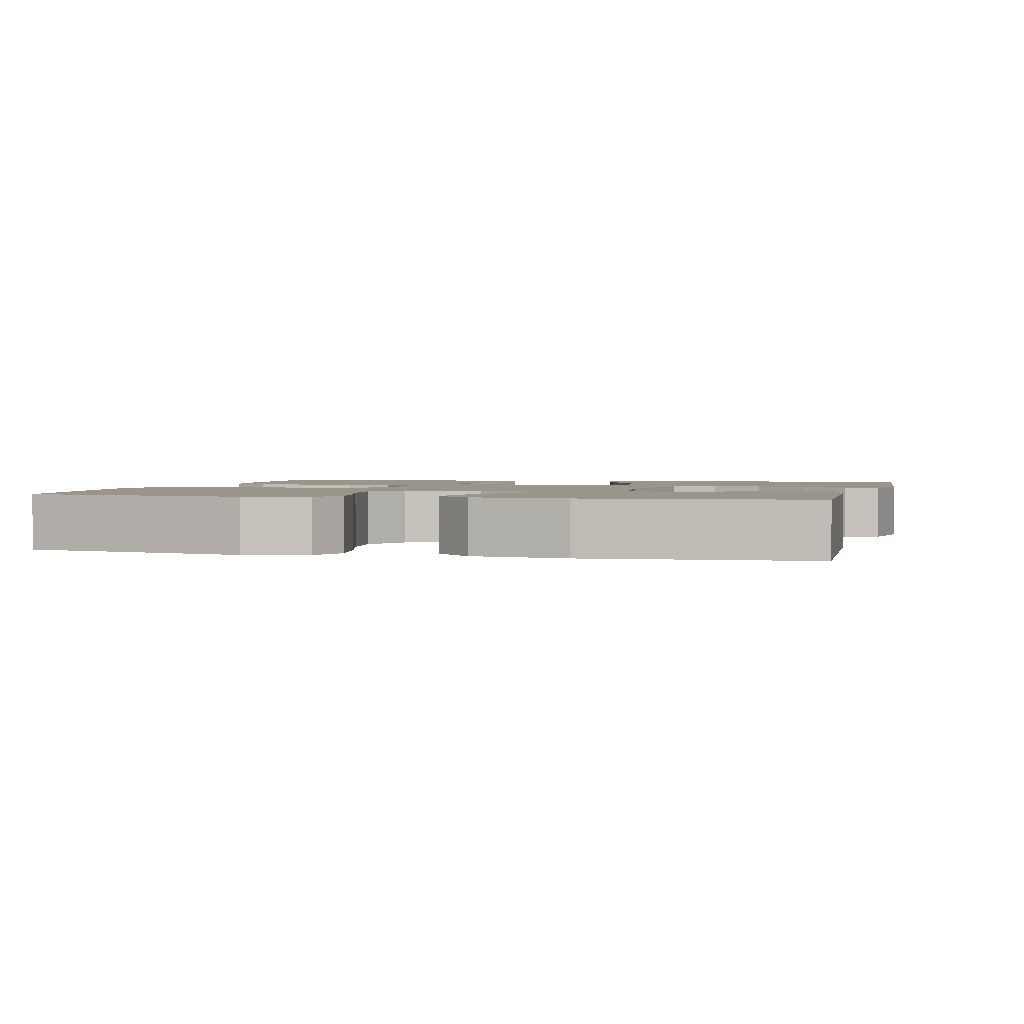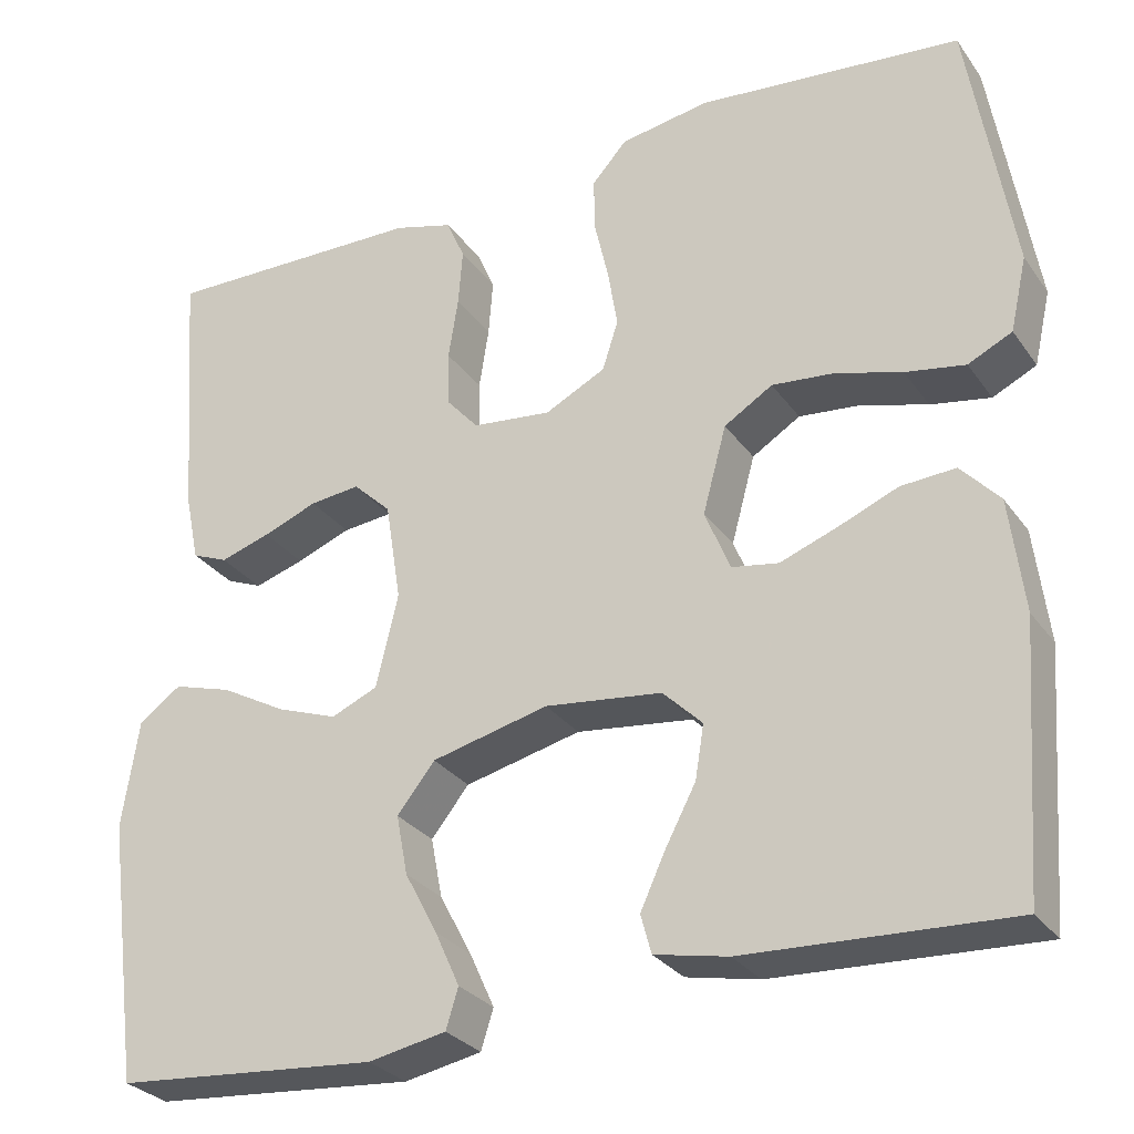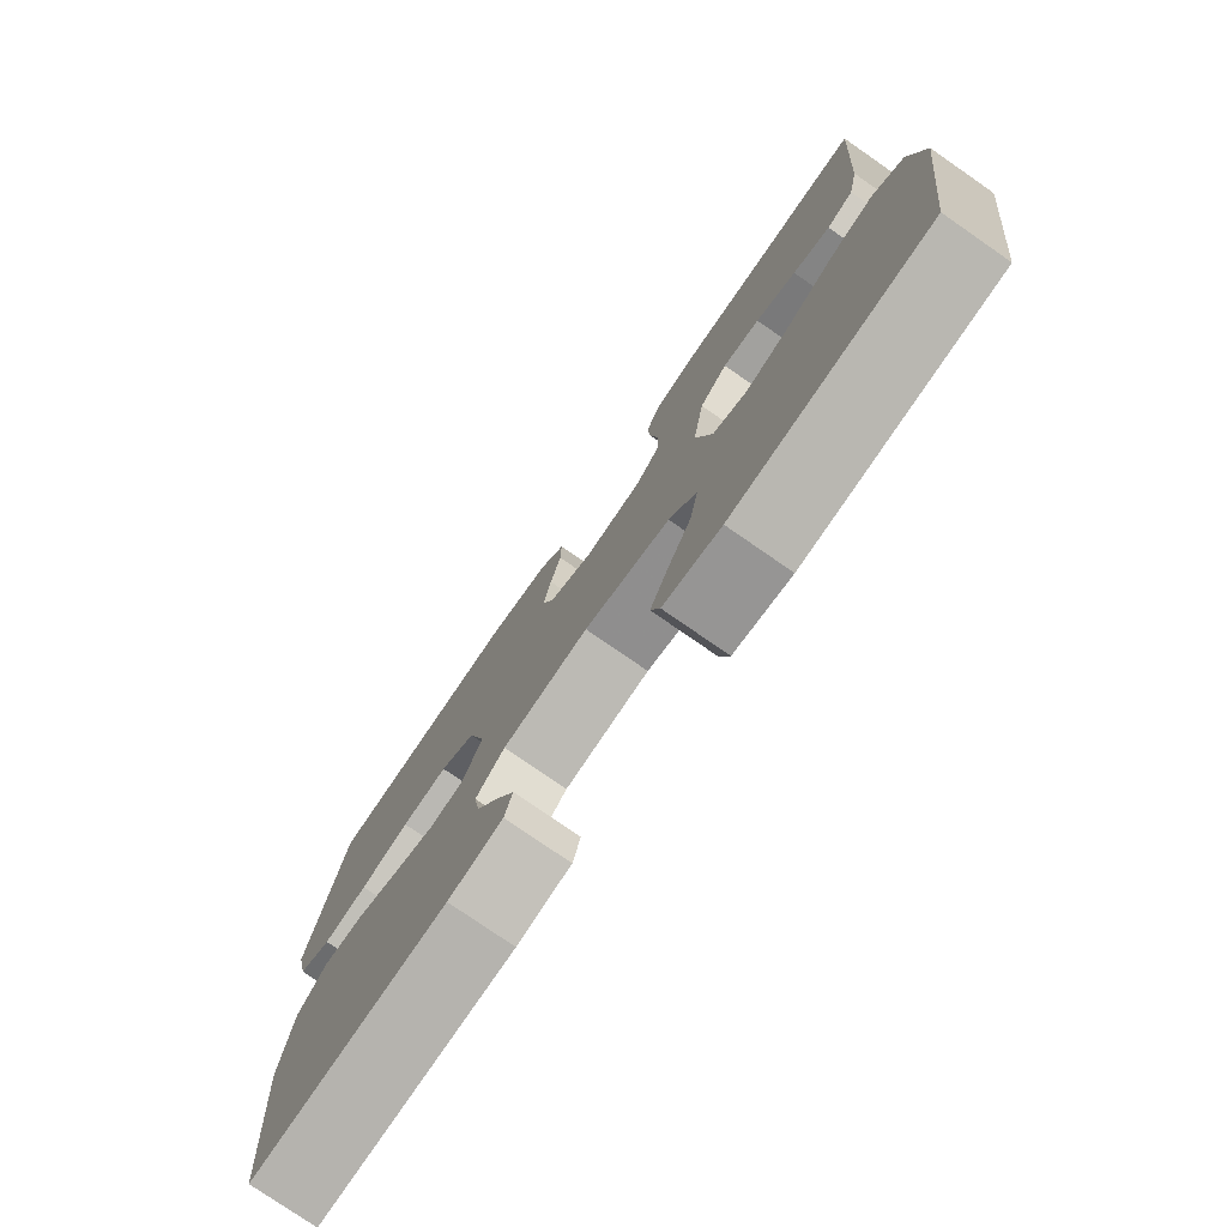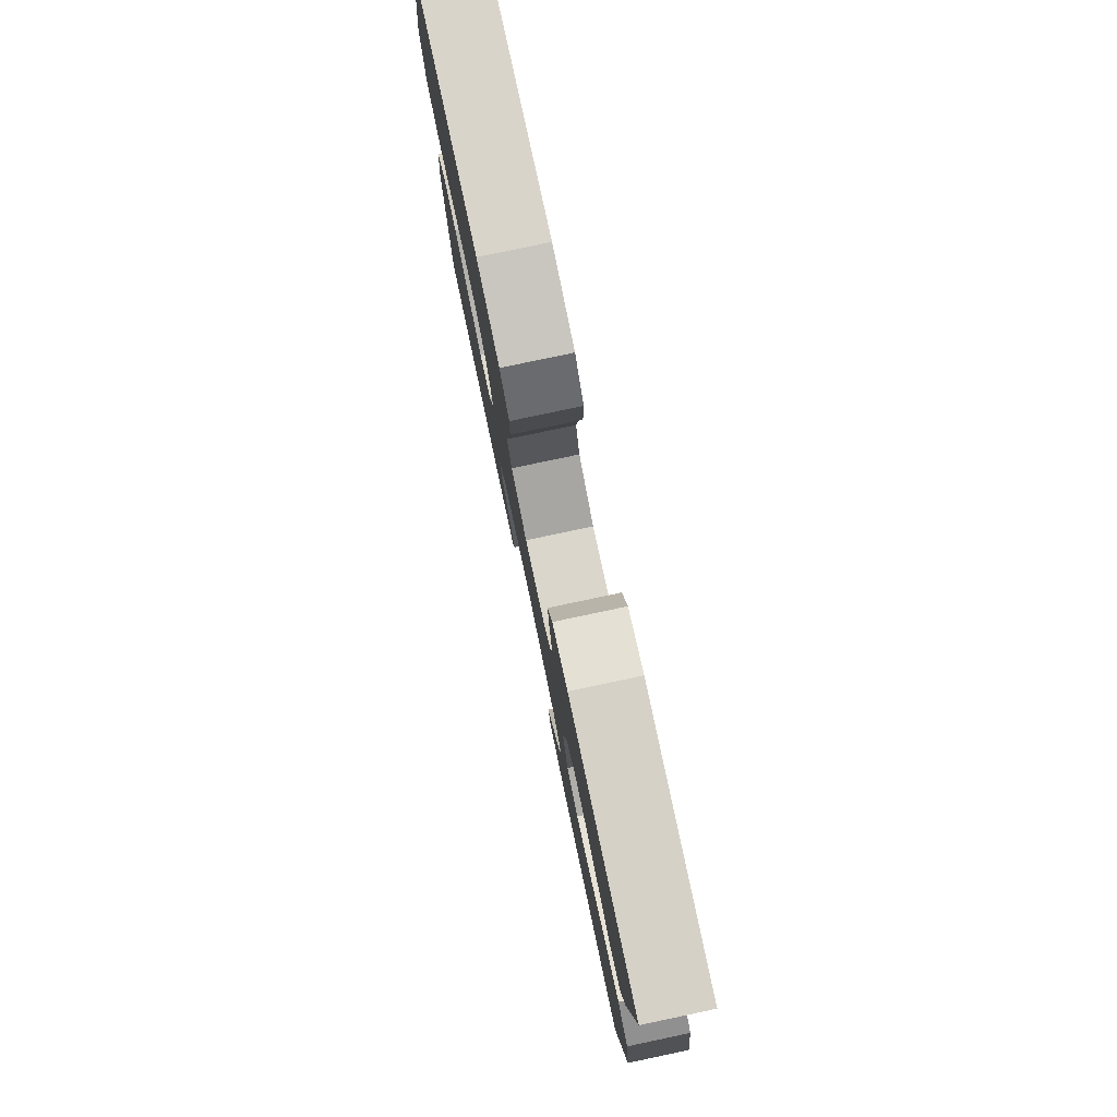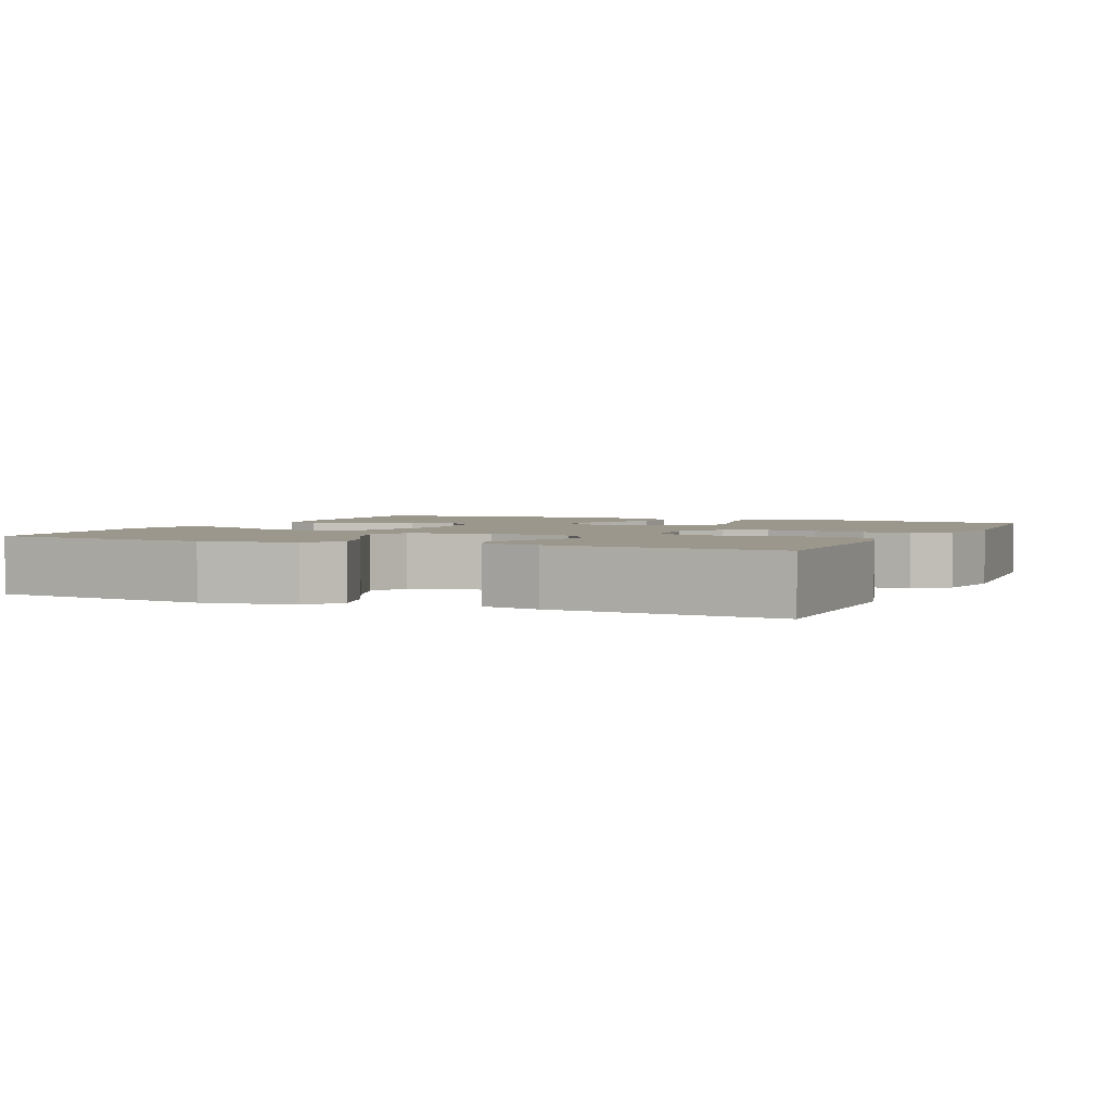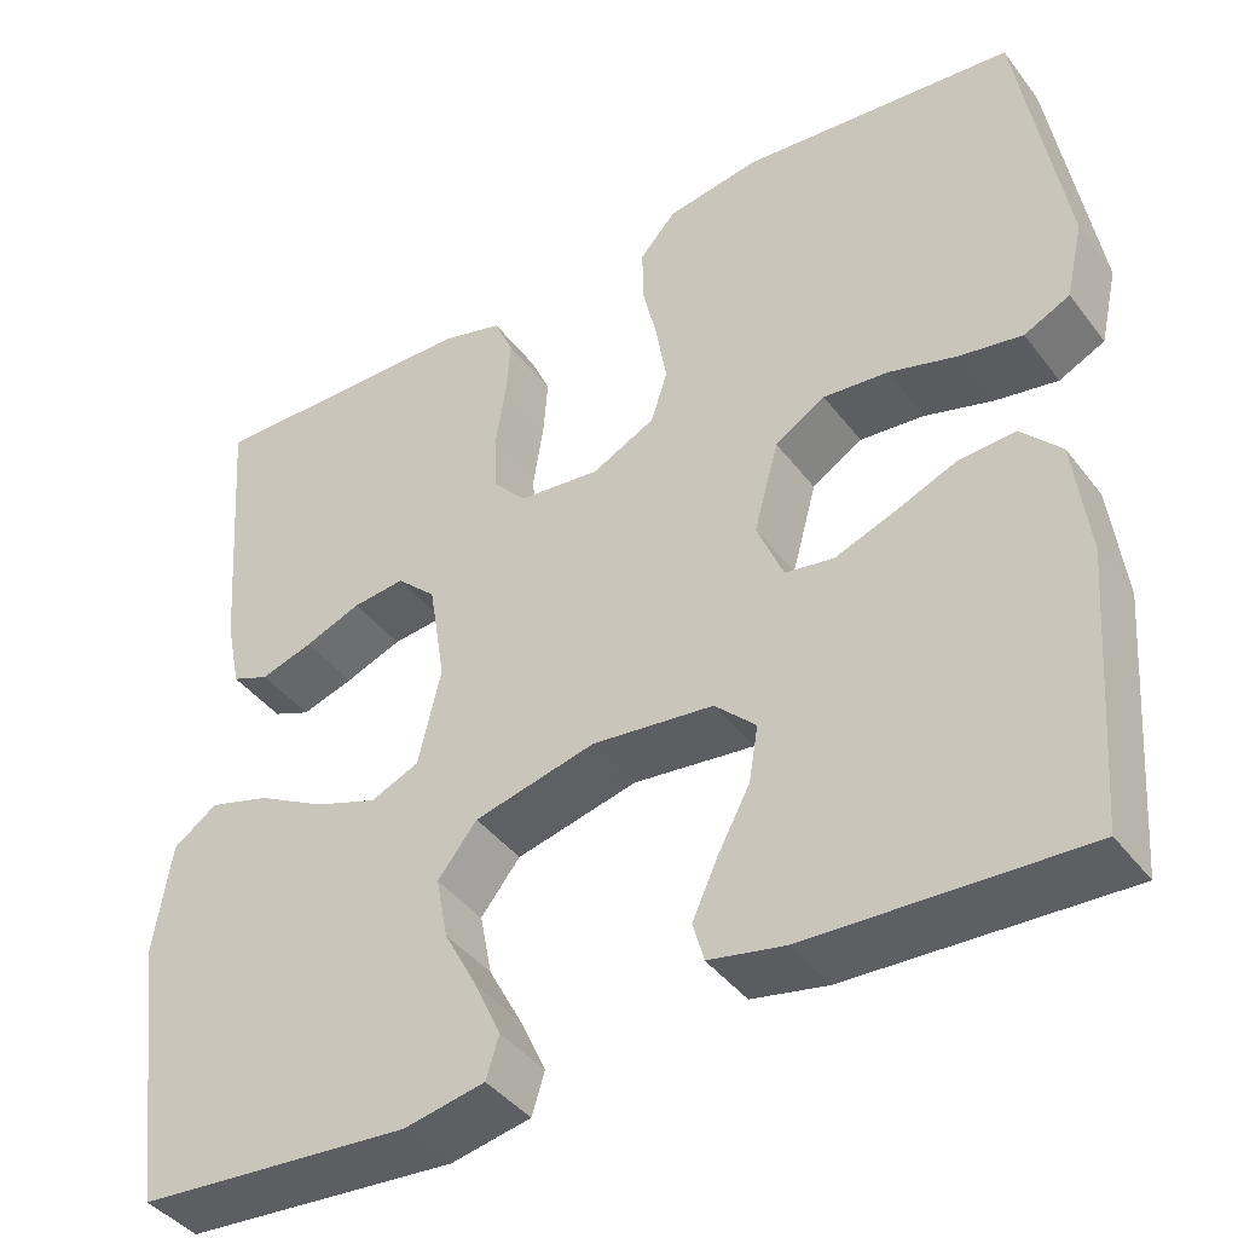
<metadata>
{"format":"obj","ext":"obj","renderer":"f3d","projection":"perspective","resolution":1024,"background":"white","views":[{"elev":2.0,"azim":104.3,"up":"+Y"},{"elev":-28.9,"azim":28.4,"up":"+Z"},{"elev":-77.6,"azim":-124.7,"up":"+Z"},{"elev":79.9,"azim":-101.9,"up":"+Z"},{"elev":2.6,"azim":-65.8,"up":"+Y"},{"elev":-41.7,"azim":33.9,"up":"+Z"}]}
</metadata>
<code>
v 0.5 0.07 0.5
v 0.55 0.07 0.2
v 0.531 0.07 0.116
v 0.481 0.07 0.092
v 0.413 0.07 0.104
v 0.338 0.07 0.126
v 0.267 0.07 0.133
v 0.212 0.07 0.099
v 0.185 0.07 0
v 0.214 0.07 -0.07
v 0.267 0.07 -0.079
v 0.332 0.07 -0.055
v 0.4 0.07 -0.027
v 0.462 0.07 -0.023
v 0.506 0.07 -0.071
v 0.522 0.07 -0.2
v 0.5 0.07 -0.5
v 0.2 0.07 -0.486
v 0.117 0.07 -0.469
v 0.105 0.07 -0.425
v 0.133 0.07 -0.364
v 0.168 0.07 -0.298
v 0.178 0.07 -0.237
v 0.133 0.07 -0.193
v 0 0.07 -0.177
v -0.133 0.07 -0.209
v -0.176 0.07 -0.263
v -0.163 0.07 -0.331
v -0.126 0.07 -0.401
v -0.098 0.07 -0.463
v -0.112 0.07 -0.508
v -0.2 0.07 -0.525
v -0.5 0.07 -0.5
v -0.539 0.07 -0.2
v -0.52 0.07 -0.077
v -0.472 0.07 -0.043
v -0.405 0.07 -0.063
v -0.331 0.07 -0.104
v -0.262 0.07 -0.129
v -0.209 0.07 -0.106
v -0.184 0.07 0
v -0.202 0.07 0.113
v -0.245 0.07 0.154
v -0.302 0.07 0.148
v -0.364 0.07 0.124
v -0.421 0.07 0.106
v -0.462 0.07 0.123
v -0.478 0.07 0.2
v -0.5 0.07 0.5
v -0.2 0.07 0.495
v -0.133 0.07 0.476
v -0.112 0.07 0.428
v -0.117 0.07 0.363
v -0.128 0.07 0.293
v -0.126 0.07 0.23
v -0.09 0.07 0.189
v 0 0.07 0.179
v 0.069 0.07 0.214
v 0.087 0.07 0.27
v 0.076 0.07 0.337
v 0.06 0.07 0.407
v 0.059 0.07 0.468
v 0.099 0.07 0.512
v 0.2 0.07 0.529
v 0.5 0 0.5
v 0.55 0 0.2
v 0.531 0 0.116
v 0.481 0 0.092
v 0.413 0 0.104
v 0.338 0 0.126
v 0.267 0 0.133
v 0.212 0 0.099
v 0.185 0 0
v 0.214 0 -0.07
v 0.267 0 -0.079
v 0.332 0 -0.055
v 0.4 0 -0.027
v 0.462 0 -0.023
v 0.506 0 -0.071
v 0.522 0 -0.2
v 0.5 0 -0.5
v 0.2 0 -0.486
v 0.117 0 -0.469
v 0.105 0 -0.425
v 0.133 0 -0.364
v 0.168 0 -0.298
v 0.178 0 -0.237
v 0.133 0 -0.193
v 0 0 -0.177
v -0.133 0 -0.209
v -0.176 0 -0.263
v -0.163 0 -0.331
v -0.126 0 -0.401
v -0.098 0 -0.463
v -0.112 0 -0.508
v -0.2 0 -0.525
v -0.5 0 -0.5
v -0.539 0 -0.2
v -0.52 0 -0.077
v -0.472 0 -0.043
v -0.405 0 -0.063
v -0.331 0 -0.104
v -0.262 0 -0.129
v -0.209 0 -0.106
v -0.184 0 0
v -0.202 0 0.113
v -0.245 0 0.154
v -0.302 0 0.148
v -0.364 0 0.124
v -0.421 0 0.106
v -0.462 0 0.123
v -0.478 0 0.2
v -0.5 0 0.5
v -0.2 0 0.495
v -0.133 0 0.476
v -0.112 0 0.428
v -0.117 0 0.363
v -0.128 0 0.293
v -0.126 0 0.23
v -0.09 0 0.189
v 0 0 0.179
v 0.069 0 0.214
v 0.087 0 0.27
v 0.076 0 0.337
v 0.06 0 0.407
v 0.059 0 0.468
v 0.099 0 0.512
v 0.2 0 0.529
f 4 5 6
f 3 4 6
f 2 3 6
f 1 2 6
f 64 1 6
f 63 64 6
f 62 63 6
f 61 62 6
f 60 61 6
f 59 60 6 7
f 58 59 7 8
f 57 58 8 9
f 56 57 9 10
f 52 53 54
f 51 52 54
f 50 51 54
f 49 50 54
f 48 49 54
f 47 48 54
f 46 47 54
f 45 46 54
f 44 45 54
f 43 44 54 55
f 42 43 55 56
f 36 37 38
f 35 36 38
f 34 35 38
f 33 34 38
f 32 33 38
f 31 32 38
f 30 31 38
f 29 30 38
f 28 29 38
f 27 28 38 39
f 26 27 39 40
f 20 21 22
f 19 20 22
f 18 19 22
f 17 18 22
f 16 17 22
f 15 16 22
f 14 15 22
f 13 14 22
f 12 13 22
f 11 12 22 23
f 10 11 23 24
f 10 24 25
f 56 10 25
f 42 56 25
f 41 42 25
f 25 26 40 41
f 70 69 68
f 70 68 67
f 70 67 66
f 70 66 65
f 70 65 128
f 70 128 127
f 70 127 126
f 70 126 125
f 70 125 124
f 71 70 124 123
f 72 71 123 122
f 73 72 122 121
f 74 73 121 120
f 118 117 116
f 118 116 115
f 118 115 114
f 118 114 113
f 118 113 112
f 118 112 111
f 118 111 110
f 118 110 109
f 118 109 108
f 119 118 108 107
f 120 119 107 106
f 102 101 100
f 102 100 99
f 102 99 98
f 102 98 97
f 102 97 96
f 102 96 95
f 102 95 94
f 102 94 93
f 102 93 92
f 103 102 92 91
f 104 103 91 90
f 86 85 84
f 86 84 83
f 86 83 82
f 86 82 81
f 86 81 80
f 86 80 79
f 86 79 78
f 86 78 77
f 86 77 76
f 87 86 76 75
f 88 87 75 74
f 89 88 74
f 89 74 120
f 89 120 106
f 89 106 105
f 105 104 90 89
f 1 65 66 2
f 2 66 67 3
f 3 67 68 4
f 4 68 69 5
f 5 69 70 6
f 6 70 71 7
f 7 71 72 8
f 8 72 73 9
f 9 73 74 10
f 10 74 75 11
f 11 75 76 12
f 12 76 77 13
f 13 77 78 14
f 14 78 79 15
f 15 79 80 16
f 16 80 81 17
f 17 81 82 18
f 18 82 83 19
f 19 83 84 20
f 20 84 85 21
f 21 85 86 22
f 22 86 87 23
f 23 87 88 24
f 24 88 89 25
f 25 89 90 26
f 26 90 91 27
f 27 91 92 28
f 28 92 93 29
f 29 93 94 30
f 30 94 95 31
f 31 95 96 32
f 32 96 97 33
f 33 97 98 34
f 34 98 99 35
f 35 99 100 36
f 36 100 101 37
f 37 101 102 38
f 38 102 103 39
f 39 103 104 40
f 40 104 105 41
f 41 105 106 42
f 42 106 107 43
f 43 107 108 44
f 44 108 109 45
f 45 109 110 46
f 46 110 111 47
f 47 111 112 48
f 48 112 113 49
f 49 113 114 50
f 50 114 115 51
f 51 115 116 52
f 52 116 117 53
f 53 117 118 54
f 54 118 119 55
f 55 119 120 56
f 56 120 121 57
f 57 121 122 58
f 58 122 123 59
f 59 123 124 60
f 60 124 125 61
f 61 125 126 62
f 62 126 127 63
f 63 127 128 64
f 64 128 65 1

</code>
